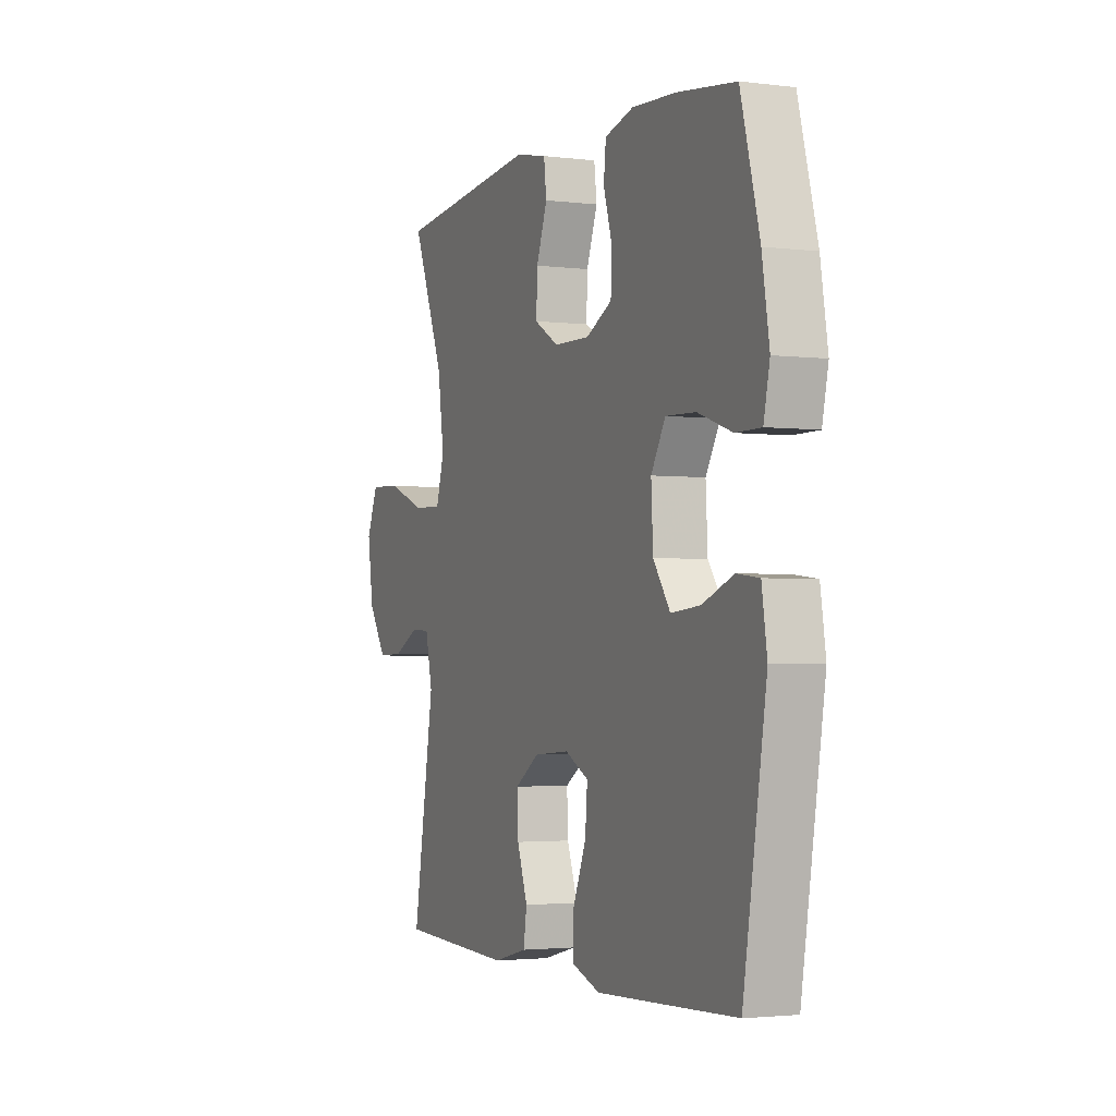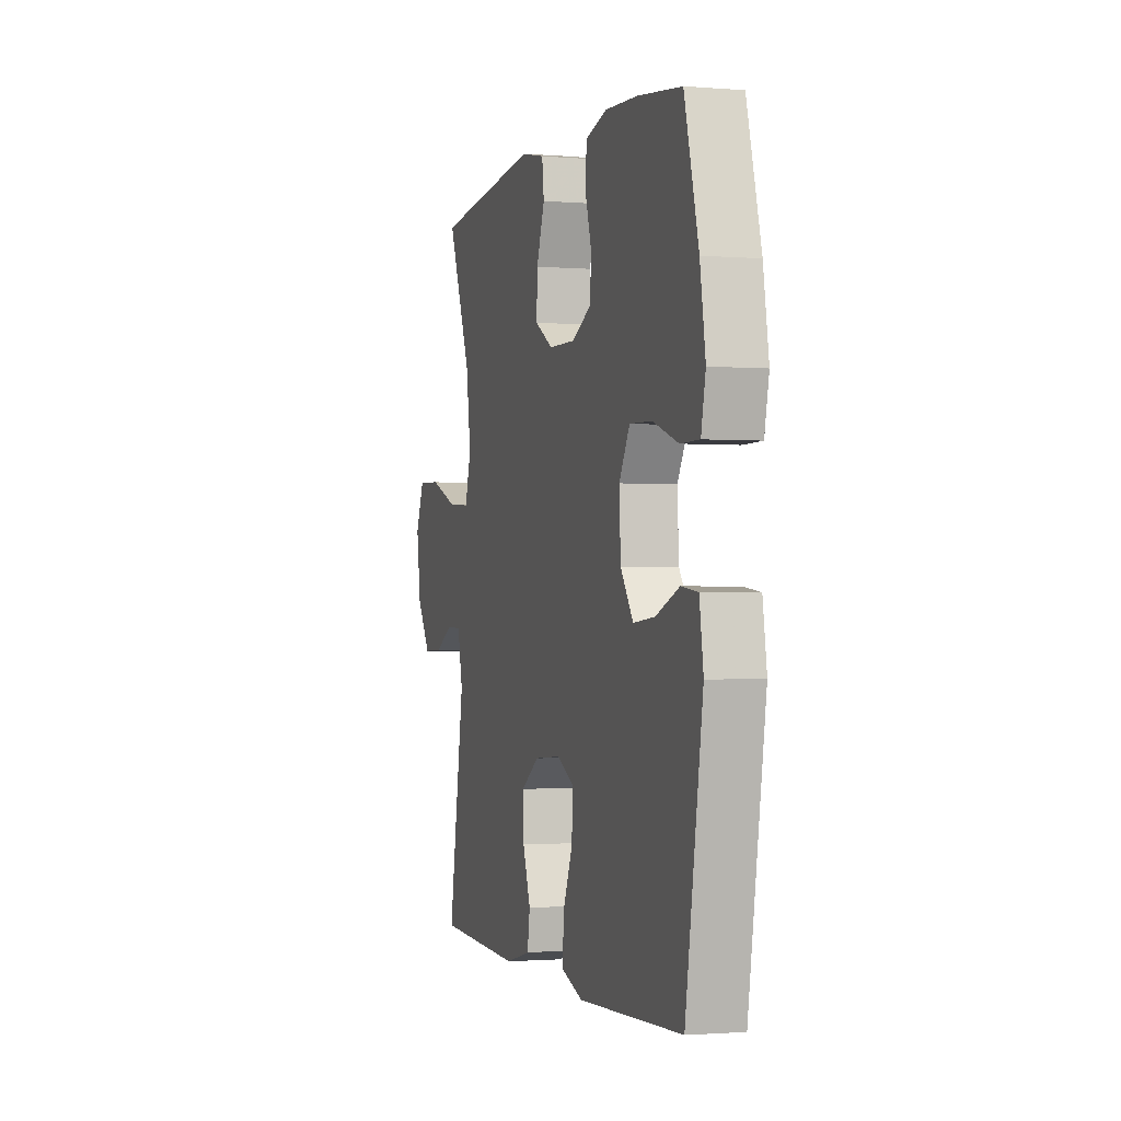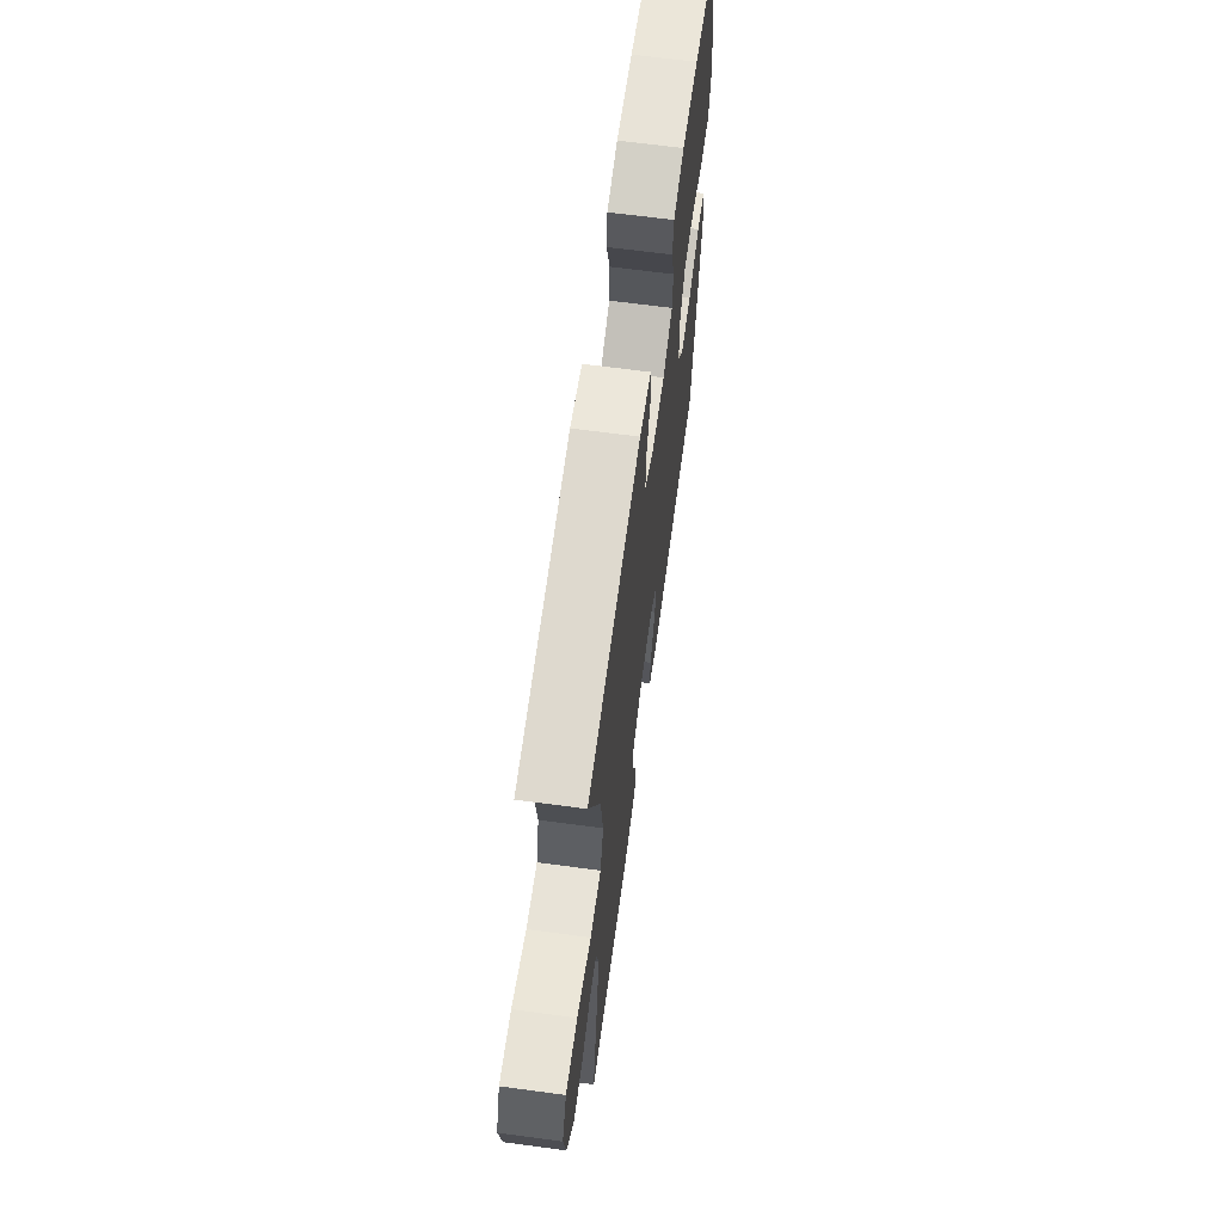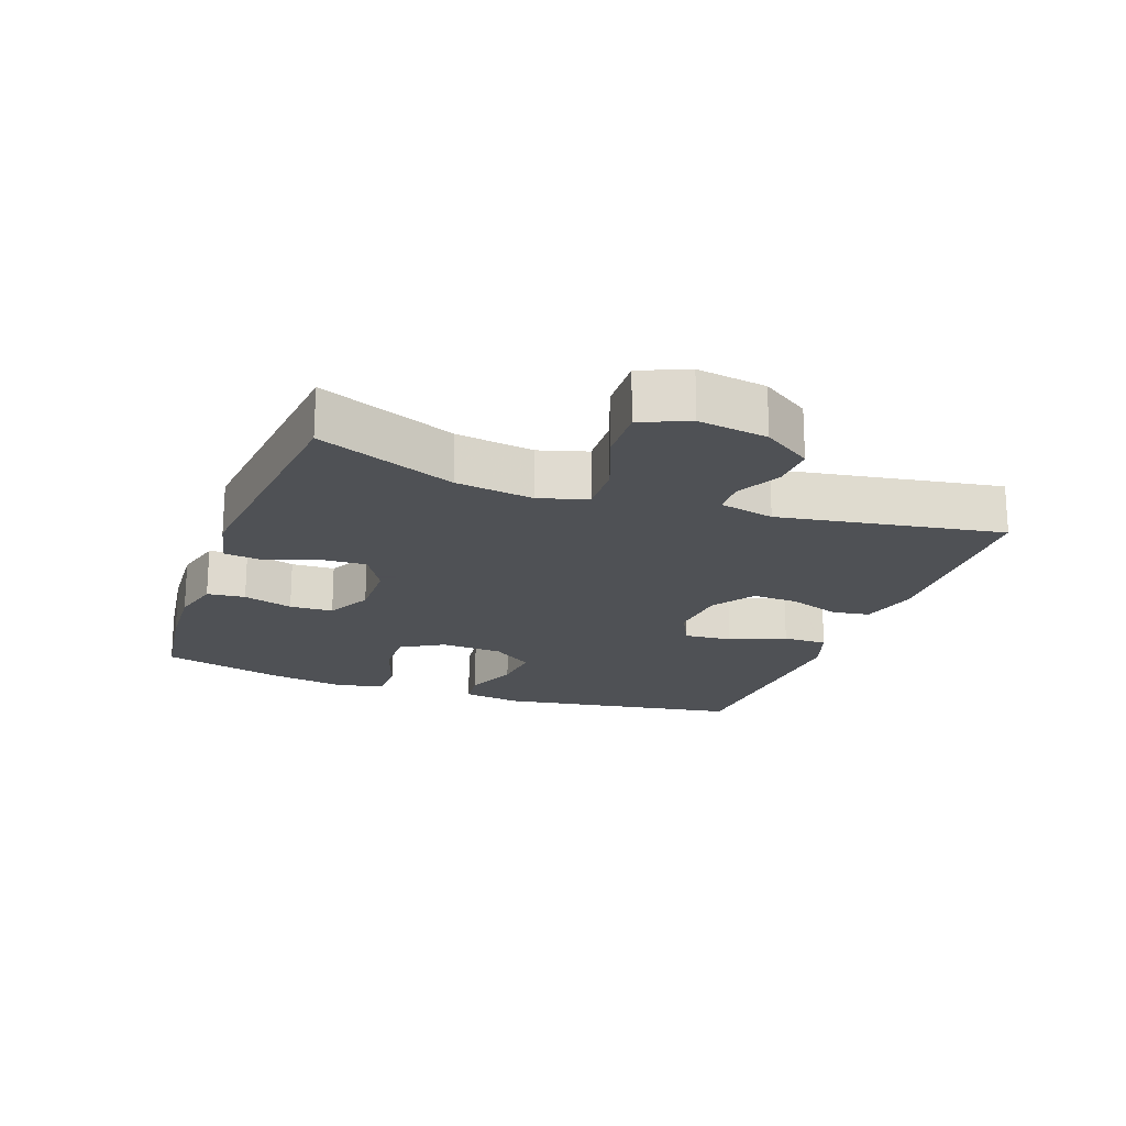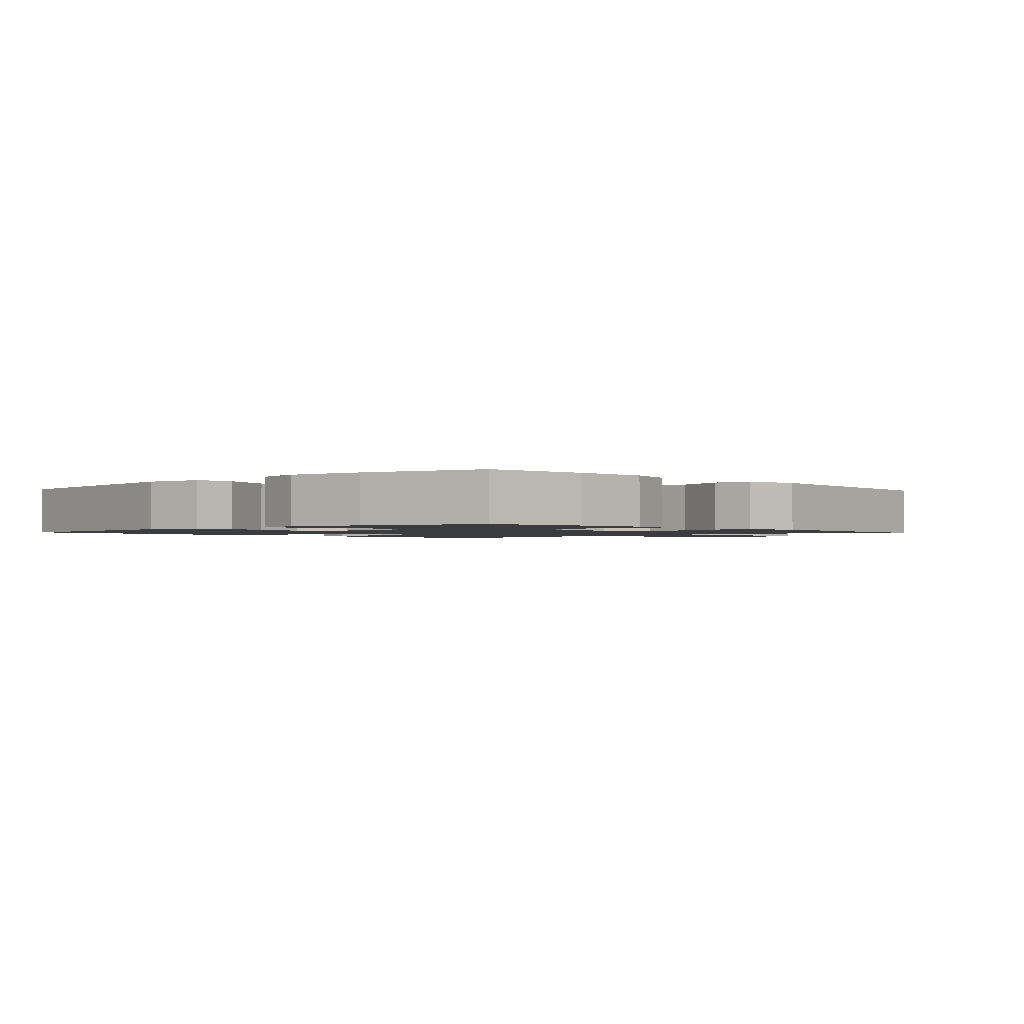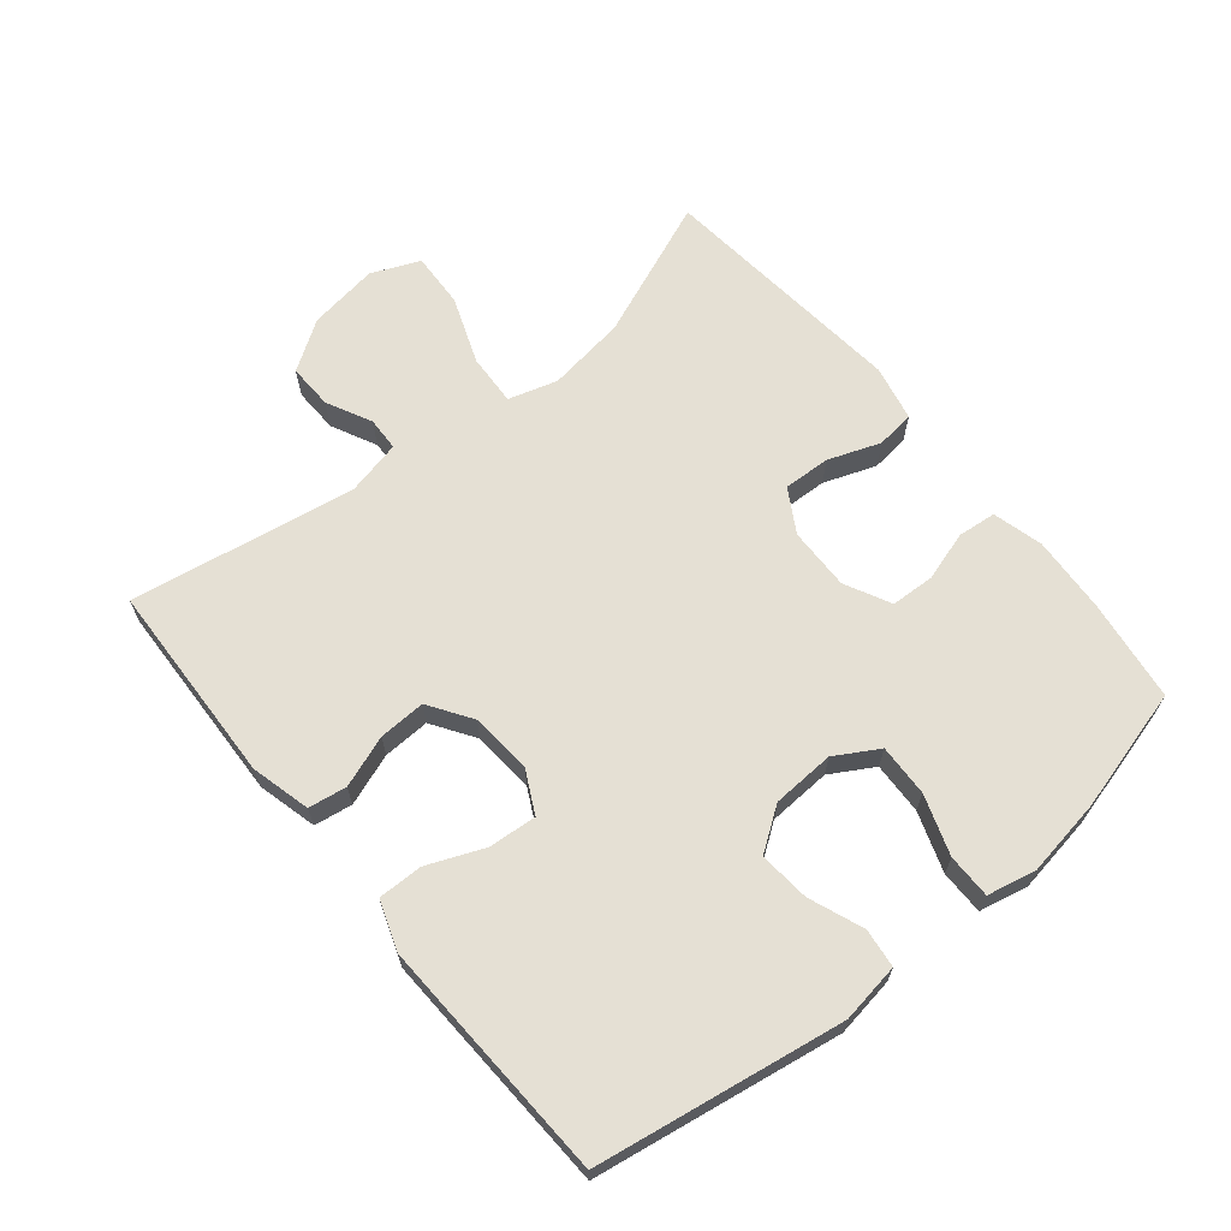
<metadata>
{"format":"obj","ext":"obj","renderer":"f3d","projection":"perspective","resolution":1024,"background":"white","views":[{"elev":-2.6,"azim":-113.3,"up":"+Z"},{"elev":-1.4,"azim":-106.6,"up":"+Z"},{"elev":65.4,"azim":97.7,"up":"+Z"},{"elev":-19.5,"azim":70.0,"up":"+Y"},{"elev":-1.5,"azim":-47.3,"up":"+Y"},{"elev":65.8,"azim":-129.3,"up":"+Y"}]}
</metadata>
<code>
v 0.5 0.07 -0.5
v 0.192 0.07 -0.512
v 0.102 0.07 -0.489
v 0.093 0.07 -0.431
v 0.121 0.07 -0.353
v 0.124 0.07 -0.282
v 0.059 0.07 -0.239
v -0.035 0.07 -0.232
v -0.098 0.07 -0.264
v -0.092 0.07 -0.337
v -0.057 0.07 -0.422
v -0.056 0.07 -0.49
v -0.131 0.07 -0.516
v -0.251 0.07 -0.511
v -0.5 0.07 -0.5
v -0.561 0.07 -0.126
v -0.547 0.07 -0.036
v -0.488 0.07 -0.029
v -0.406 0.07 -0.061
v -0.329 0.07 -0.068
v -0.284 0.07 -0.004
v -0.279 0.07 0.091
v -0.317 0.07 0.156
v -0.396 0.07 0.153
v -0.486 0.07 0.122
v -0.553 0.07 0.122
v -0.569 0.07 0.196
v -0.55 0.07 0.313
v -0.5 0.07 0.5
v -0.345 0.07 0.521
v -0.23 0.07 0.528
v -0.154 0.07 0.508
v -0.148 0.07 0.45
v -0.171 0.07 0.374
v -0.168 0.07 0.308
v -0.099 0.07 0.273
v -0.004 0.07 0.275
v 0.061 0.07 0.313
v 0.058 0.07 0.384
v 0.029 0.07 0.463
v 0.036 0.07 0.521
v 0.12 0.07 0.539
v 0.5 0.07 0.5
v 0.415 0.07 0.29
v 0.398 0.07 0.171
v 0.42 0.07 0.097
v 0.498 0.07 0.101
v 0.599 0.07 0.139
v 0.683 0.07 0.143
v 0.714 0.07 0.07
v 0.698 0.07 -0.036
v 0.649 0.07 -0.11
v 0.581 0.07 -0.108
v 0.513 0.07 -0.074
v 0.462 0.07 -0.076
v 0.443 0.07 -0.16
v 0.5 0 -0.5
v 0.192 0 -0.512
v 0.102 0 -0.489
v 0.093 0 -0.431
v 0.121 0 -0.353
v 0.124 0 -0.282
v 0.059 0 -0.239
v -0.035 0 -0.232
v -0.098 0 -0.264
v -0.092 0 -0.337
v -0.057 0 -0.422
v -0.056 0 -0.49
v -0.131 0 -0.516
v -0.251 0 -0.511
v -0.5 0 -0.5
v -0.561 0 -0.126
v -0.547 0 -0.036
v -0.488 0 -0.029
v -0.406 0 -0.061
v -0.329 0 -0.068
v -0.284 0 -0.004
v -0.279 0 0.091
v -0.317 0 0.156
v -0.396 0 0.153
v -0.486 0 0.122
v -0.553 0 0.122
v -0.569 0 0.196
v -0.55 0 0.313
v -0.5 0 0.5
v -0.345 0 0.521
v -0.23 0 0.528
v -0.154 0 0.508
v -0.148 0 0.45
v -0.171 0 0.374
v -0.168 0 0.308
v -0.099 0 0.273
v -0.004 0 0.275
v 0.061 0 0.313
v 0.058 0 0.384
v 0.029 0 0.463
v 0.036 0 0.521
v 0.12 0 0.539
v 0.5 0 0.5
v 0.415 0 0.29
v 0.398 0 0.171
v 0.42 0 0.097
v 0.498 0 0.101
v 0.599 0 0.139
v 0.683 0 0.143
v 0.714 0 0.07
v 0.698 0 -0.036
v 0.649 0 -0.11
v 0.581 0 -0.108
v 0.513 0 -0.074
v 0.462 0 -0.076
v 0.443 0 -0.16
f 52 53 54
f 51 52 54
f 50 51 54
f 49 50 54
f 48 49 54
f 47 48 54
f 46 47 54 55
f 45 46 55 56
f 42 43 44
f 41 42 44
f 40 41 44
f 39 40 44
f 38 39 44 45
f 37 38 45 56
f 32 33 34
f 31 32 34
f 30 31 34
f 29 30 34
f 28 29 34
f 27 28 34
f 26 27 34
f 25 26 34
f 24 25 34
f 23 24 34 35
f 22 23 35 36
f 17 18 19
f 16 17 19
f 15 16 19
f 14 15 19
f 13 14 19
f 12 13 19
f 11 12 19
f 10 11 19
f 9 10 19 20
f 8 9 20 21
f 3 4 5
f 2 3 5
f 1 2 5
f 56 1 5
f 56 5 6
f 36 37 56
f 22 36 56
f 21 22 56
f 8 21 56
f 7 8 56
f 6 7 56
f 110 109 108
f 110 108 107
f 110 107 106
f 110 106 105
f 110 105 104
f 110 104 103
f 111 110 103 102
f 112 111 102 101
f 100 99 98
f 100 98 97
f 100 97 96
f 100 96 95
f 101 100 95 94
f 112 101 94 93
f 90 89 88
f 90 88 87
f 90 87 86
f 90 86 85
f 90 85 84
f 90 84 83
f 90 83 82
f 90 82 81
f 90 81 80
f 91 90 80 79
f 92 91 79 78
f 75 74 73
f 75 73 72
f 75 72 71
f 75 71 70
f 75 70 69
f 75 69 68
f 75 68 67
f 75 67 66
f 76 75 66 65
f 77 76 65 64
f 61 60 59
f 61 59 58
f 61 58 57
f 61 57 112
f 62 61 112
f 112 93 92
f 112 92 78
f 112 78 77
f 112 77 64
f 112 64 63
f 112 63 62
f 1 57 58 2
f 2 58 59 3
f 3 59 60 4
f 4 60 61 5
f 5 61 62 6
f 6 62 63 7
f 7 63 64 8
f 8 64 65 9
f 9 65 66 10
f 10 66 67 11
f 11 67 68 12
f 12 68 69 13
f 13 69 70 14
f 14 70 71 15
f 15 71 72 16
f 16 72 73 17
f 17 73 74 18
f 18 74 75 19
f 19 75 76 20
f 20 76 77 21
f 21 77 78 22
f 22 78 79 23
f 23 79 80 24
f 24 80 81 25
f 25 81 82 26
f 26 82 83 27
f 27 83 84 28
f 28 84 85 29
f 29 85 86 30
f 30 86 87 31
f 31 87 88 32
f 32 88 89 33
f 33 89 90 34
f 34 90 91 35
f 35 91 92 36
f 36 92 93 37
f 37 93 94 38
f 38 94 95 39
f 39 95 96 40
f 40 96 97 41
f 41 97 98 42
f 42 98 99 43
f 43 99 100 44
f 44 100 101 45
f 45 101 102 46
f 46 102 103 47
f 47 103 104 48
f 48 104 105 49
f 49 105 106 50
f 50 106 107 51
f 51 107 108 52
f 52 108 109 53
f 53 109 110 54
f 54 110 111 55
f 55 111 112 56
f 56 112 57 1

</code>
